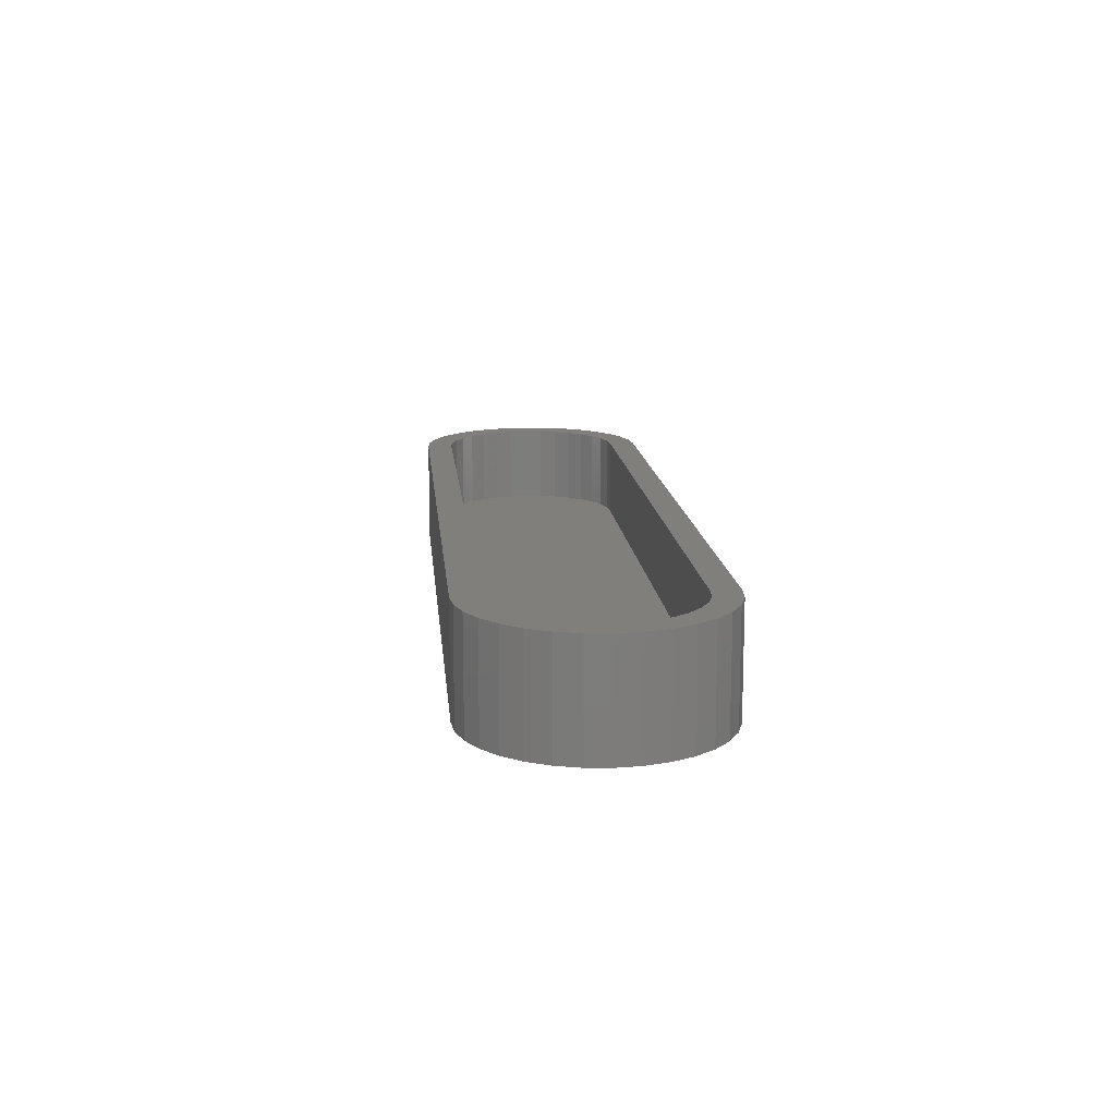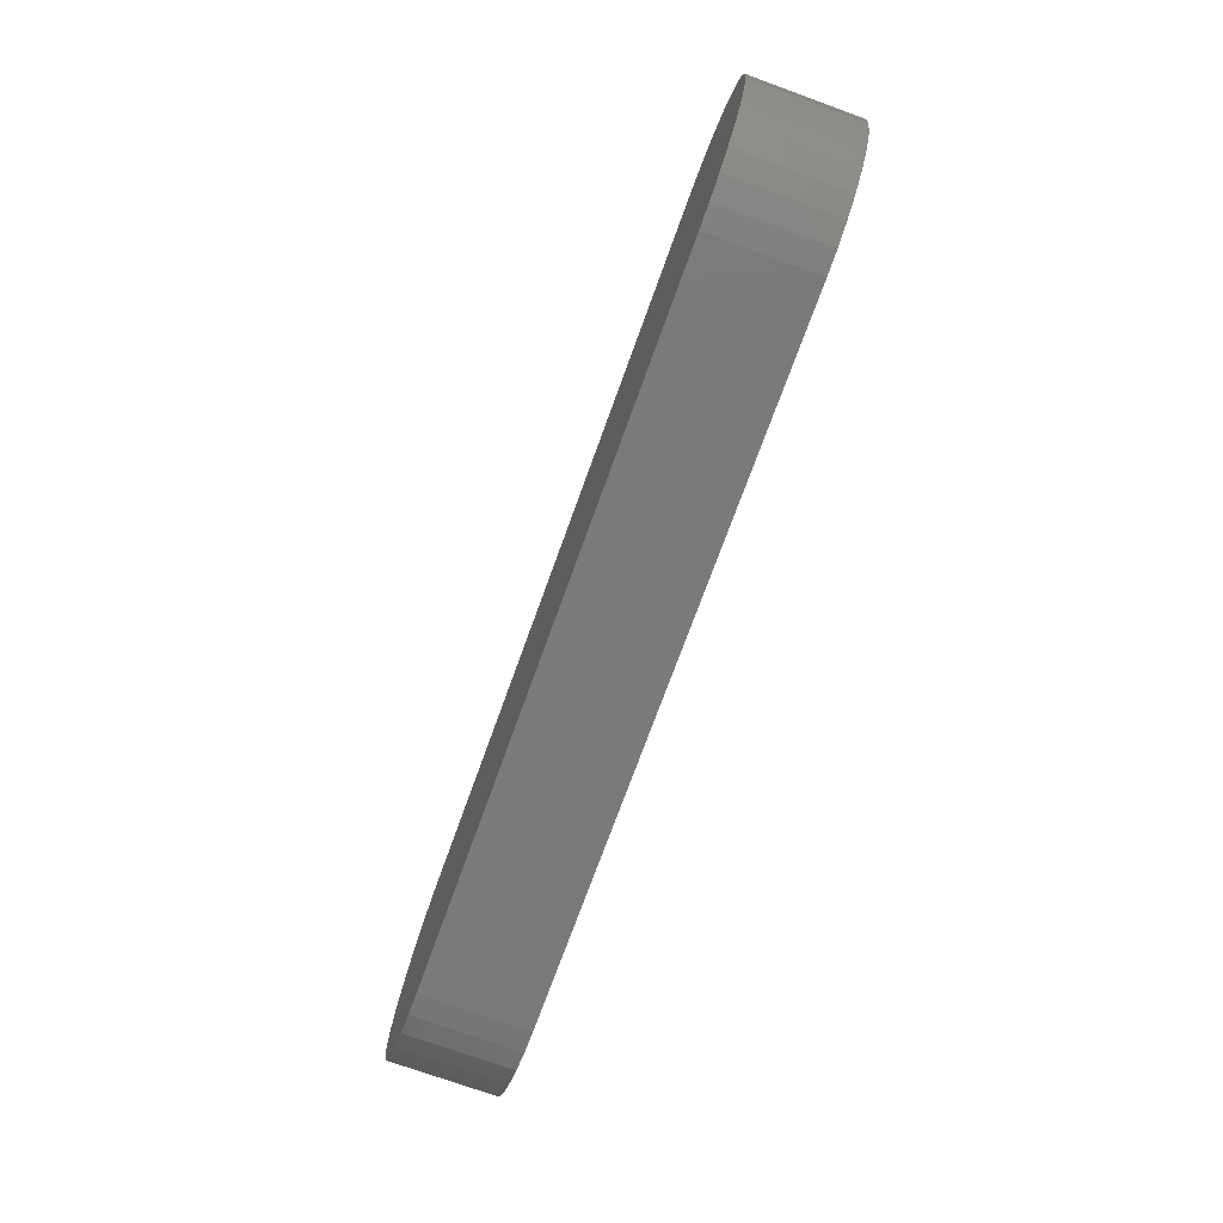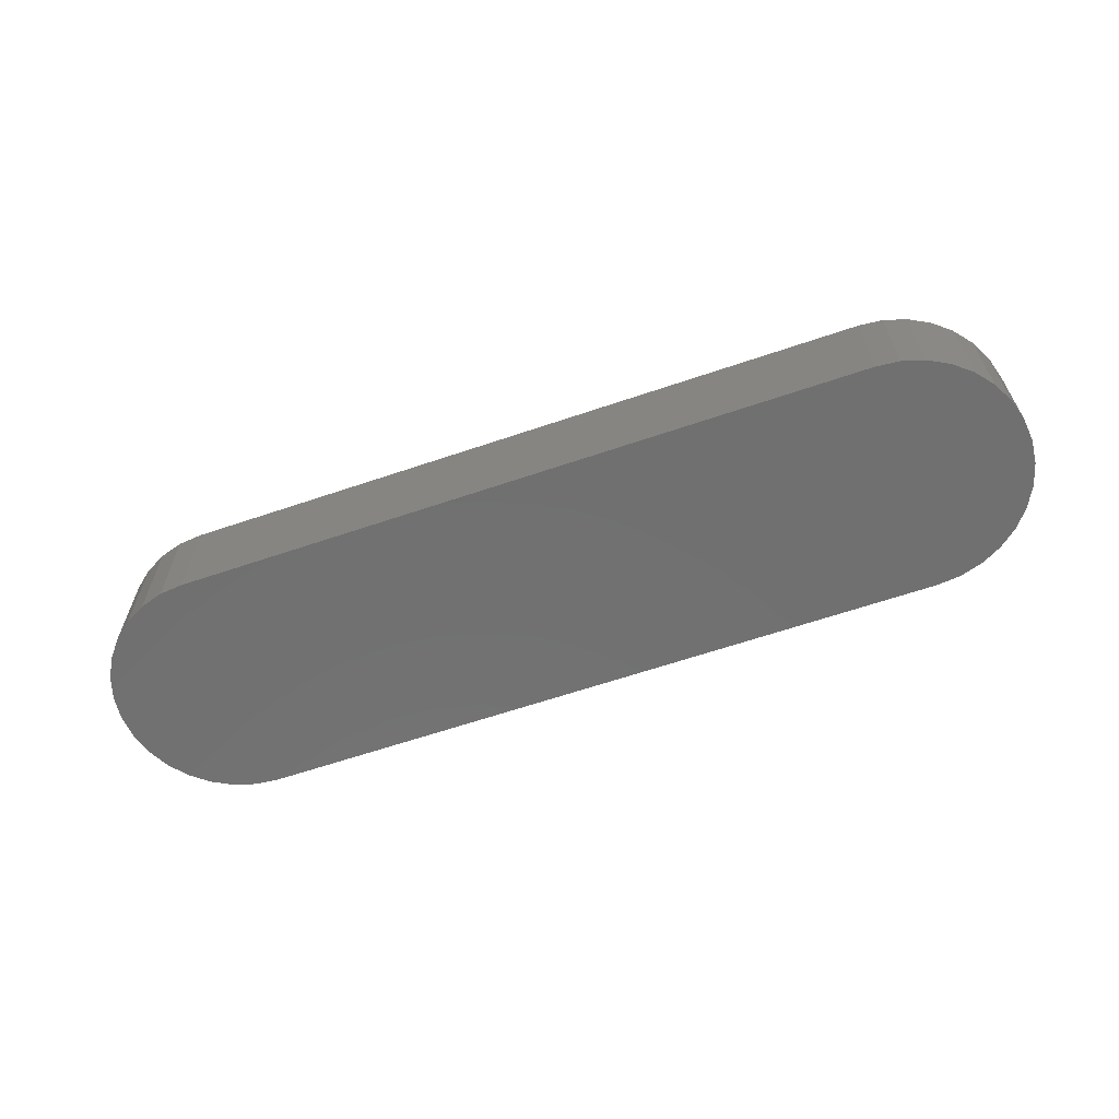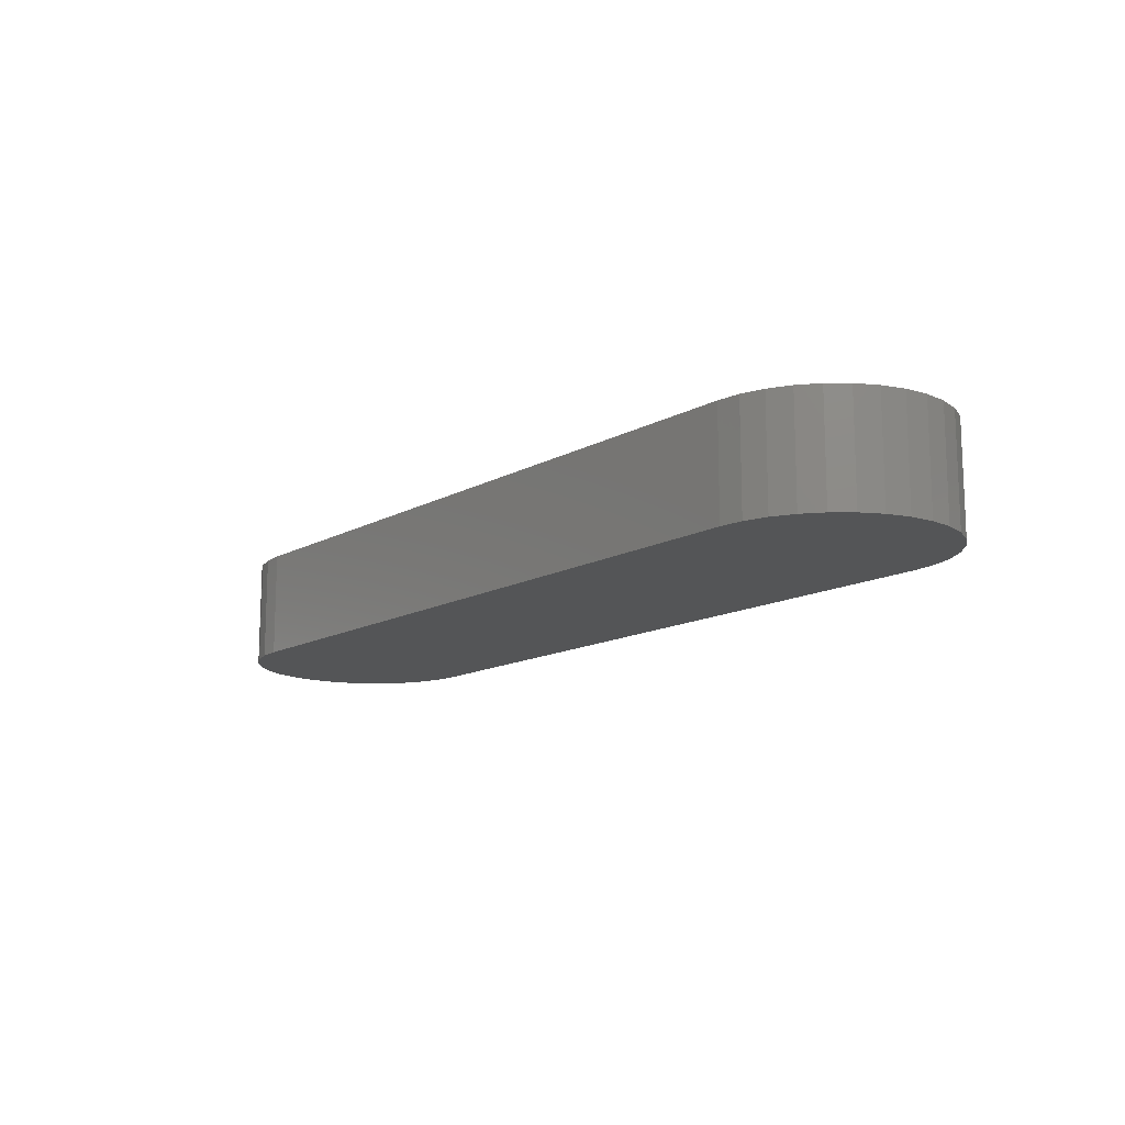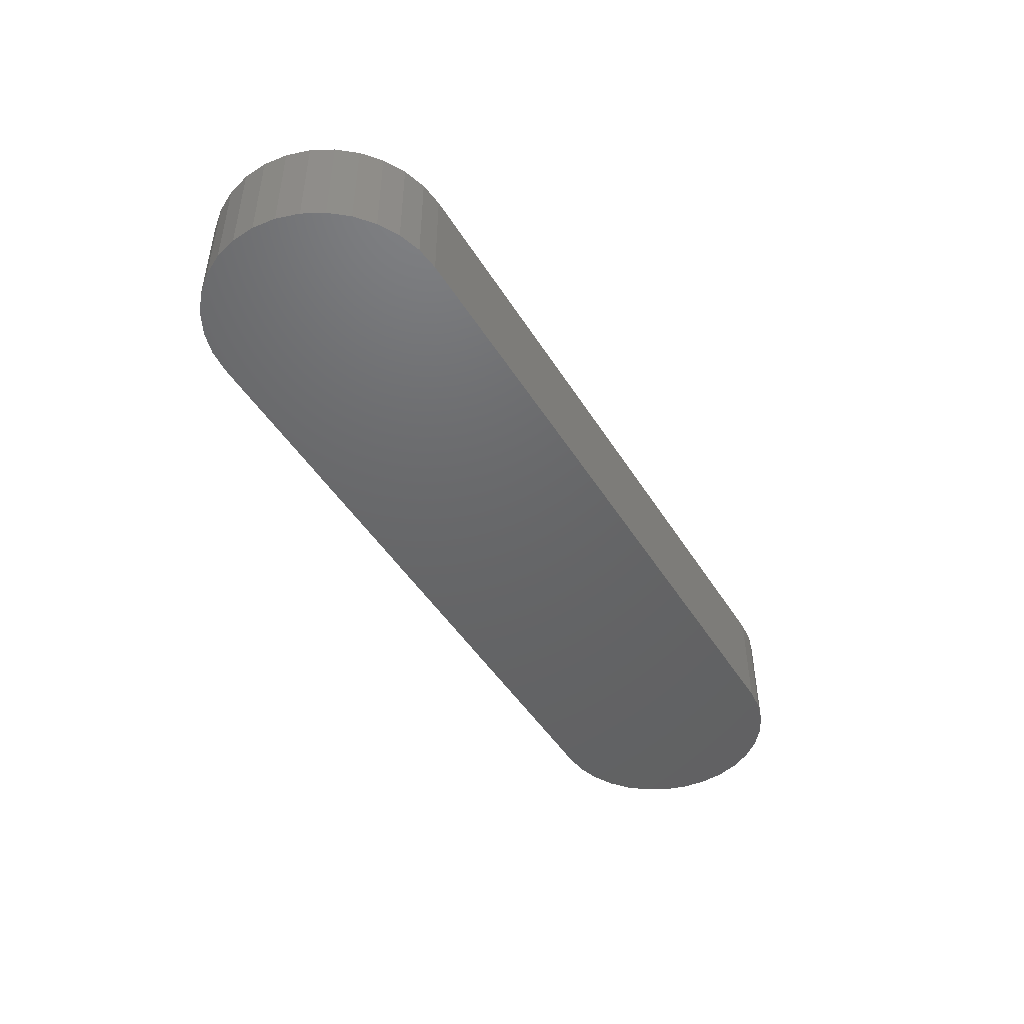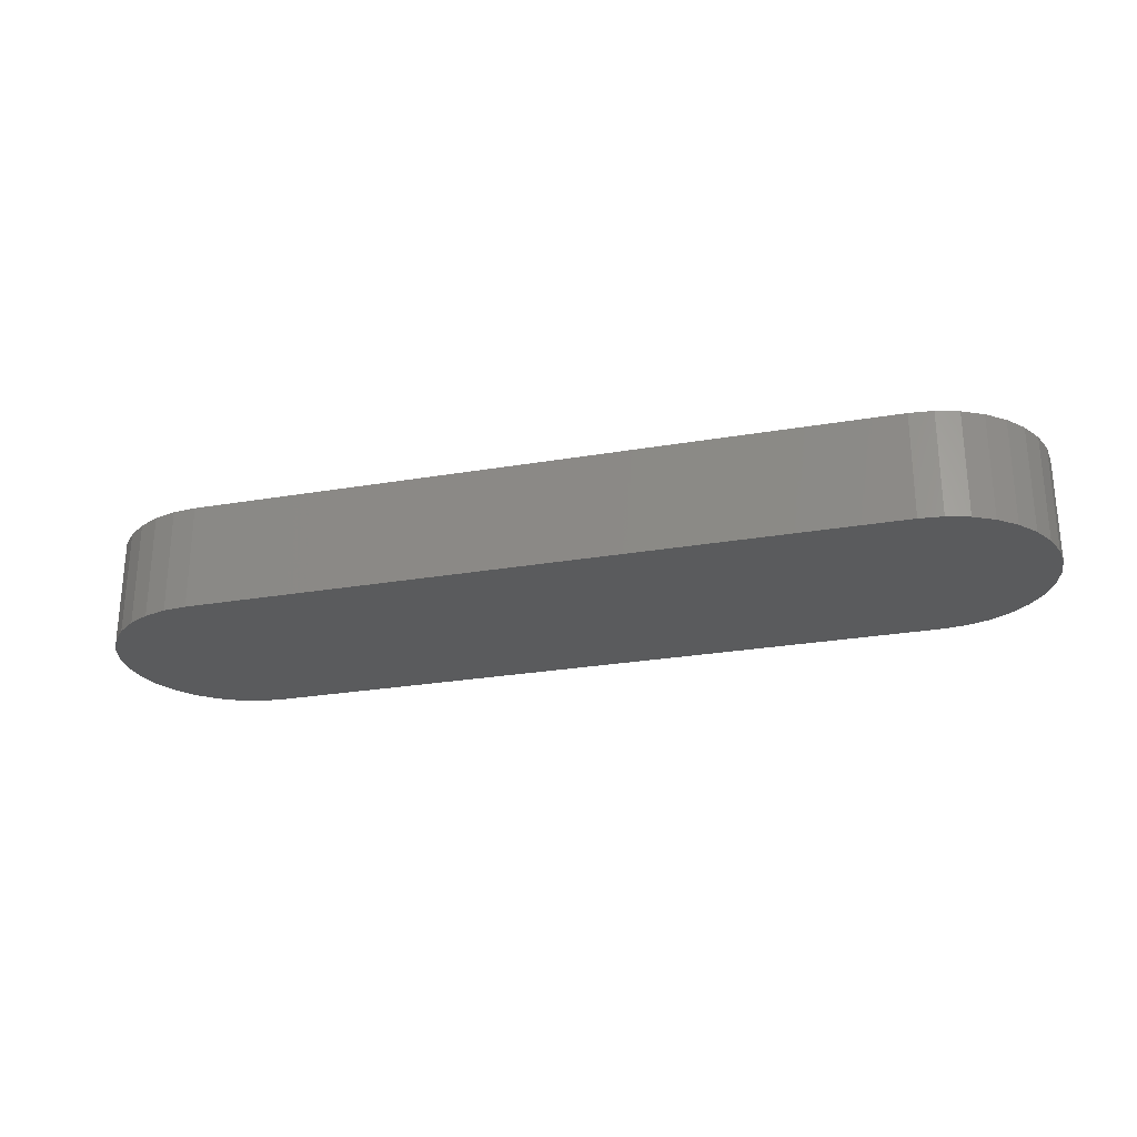
<metadata>
{"format":"stl","ext":"stl","renderer":"f3d","projection":"perspective","resolution":1024,"background":"white","views":[{"elev":13.5,"azim":-95.2,"up":"+Z"},{"elev":-73.4,"azim":-109.9,"up":"+Y"},{"elev":-62.4,"azim":19.1,"up":"+Z"},{"elev":-13.6,"azim":-129.3,"up":"+Z"},{"elev":-46.7,"azim":-59.8,"up":"+Z"},{"elev":-26.3,"azim":15.1,"up":"+Z"}]}
</metadata>
<code>
# stl→obj: 136 verts, 268 faces
v -0.67 0.2313 0.125
v -0.6512 0.2414 0.125
v -0.7087 0.2398 0.125
v -0.7262 0.2185 0.125
v -0.6866 0.2177 0.125
v -0.7002 0.2011 0.125
v -0.7391 0.1942 0.125
v -0.7002 0.07979 0.125
v -0.7262 0.06242 0.125
v -0.6866 0.06324 0.125
v -0.67 0.04966 0.125
v -0.7087 0.04114 0.125
v -0.6512 0.03956 0.125
v 0.3026 0.2398 0.125
v 0.2451 0.2414 0.125
v 0.264 0.2313 0.125
v 0.2805 0.2177 0.125
v 0.3201 0.06242 0.125
v 0.3331 0.08671 0.125
v 0.2941 0.07979 0.125
v 0.2805 0.06324 0.125
v 0.264 0.04966 0.125
v 0.3026 0.04114 0.125
v 0.2451 0.03956 0.125
v 0.2813 0.02367 0.125
v 0.2246 0.03335 0.125
v 0.2033 0.03125 0.125
v -0.6094 0.03125 0.125
v -0.6094 0 0.125
v 0.2033 0 0.125
v 0.2307 0.002699 0.125
v 0.257 0.01069 0.125
v 0.2033 0.2497 0.125
v 0.2813 0.2572 0.125
v 0.257 0.2702 0.125
v 0.2307 0.2782 0.125
v 0.2033 0.2809 0.125
v -0.6094 0.2809 0.125
v -0.6094 0.2497 0.125
v -0.6368 0.2782 0.125
v -0.6631 0.2702 0.125
v -0.6874 0.2572 0.125
v -0.6874 0.02367 0.125
v -0.6631 0.01069 0.125
v -0.6368 0.002699 0.125
v -0.6307 0.2476 0.125
v -0.6307 0.03335 0.125
v 0.2246 0.2476 0.125
v -0.7391 0.08671 0.125
v -0.7103 0.09867 0.125
v -0.7471 0.1131 0.125
v -0.7165 0.1192 0.125
v -0.7498 0.1405 0.125
v -0.7186 0.1405 0.125
v -0.7471 0.1679 0.125
v -0.7165 0.1618 0.125
v -0.7103 0.1823 0.125
v 0.3201 0.2185 0.125
v 0.2941 0.2011 0.125
v 0.3331 0.1942 0.125
v 0.3042 0.1823 0.125
v 0.3411 0.1679 0.125
v 0.3104 0.1618 0.125
v 0.3438 0.1405 0.125
v 0.3125 0.1405 0.125
v 0.3411 0.1131 0.125
v 0.3104 0.1192 0.125
v 0.3042 0.09867 0.125
v -0.6094 0.03125 0.03125
v 0.2033 0.03125 0.03125
v 0.3125 0.1405 0.03125
v 0.3104 0.1618 0.03125
v 0.3042 0.1823 0.03125
v 0.2941 0.2011 0.03125
v 0.2805 0.2177 0.03125
v 0.264 0.2313 0.03125
v 0.2451 0.2414 0.03125
v 0.2246 0.2476 0.03125
v 0.2033 0.2497 0.03125
v 0.3104 0.1192 0.03125
v 0.3042 0.09867 0.03125
v 0.2941 0.07979 0.03125
v 0.2805 0.06324 0.03125
v 0.264 0.04966 0.03125
v 0.2451 0.03956 0.03125
v 0.2246 0.03335 0.03125
v -0.6094 0.2497 0.03125
v -0.7186 0.1405 0.03125
v -0.7165 0.1192 0.03125
v -0.7103 0.09867 0.03125
v -0.7002 0.07979 0.03125
v -0.6866 0.06324 0.03125
v -0.67 0.04966 0.03125
v -0.6512 0.03956 0.03125
v -0.6307 0.03335 0.03125
v -0.7165 0.1618 0.03125
v -0.7103 0.1823 0.03125
v -0.7002 0.2011 0.03125
v -0.6866 0.2177 0.03125
v -0.67 0.2313 0.03125
v -0.6512 0.2414 0.03125
v -0.6307 0.2476 0.03125
v 0.2307 0.2782 0
v -0.6368 0.2782 0
v 0.2033 0.2809 0
v -0.6094 0.2809 0
v -0.6368 0.002699 0
v 0.2307 0.002699 0
v -0.6094 0 0
v 0.2033 0 0
v -0.6631 0.2702 0
v 0.257 0.2702 0
v 0.257 0.01069 0
v -0.6631 0.01069 0
v -0.6874 0.02367 0
v 0.2813 0.02367 0
v -0.7087 0.04114 0
v 0.3026 0.04114 0
v -0.7262 0.06242 0
v 0.3201 0.06242 0
v -0.7391 0.08671 0
v 0.3331 0.08671 0
v -0.7471 0.1131 0
v 0.3411 0.1131 0
v -0.7498 0.1405 0
v 0.3438 0.1405 0
v -0.7471 0.1679 0
v 0.3411 0.1679 0
v -0.7391 0.1942 0
v 0.3331 0.1942 0
v -0.7262 0.2185 0
v 0.3201 0.2185 0
v -0.7087 0.2398 0
v 0.3026 0.2398 0
v -0.6874 0.2572 0
v 0.2813 0.2572 0
f 1 2 3
f 3 4 1
f 1 4 5
f 6 5 4
f 4 7 6
f 8 9 10
f 11 10 9
f 9 12 11
f 11 12 13
f 14 15 16
f 14 16 17
f 18 19 20
f 18 20 21
f 18 21 22
f 18 22 23
f 22 24 23
f 25 23 24
f 25 24 26
f 27 28 29
f 27 29 30
f 27 30 31
f 27 31 32
f 27 32 25
f 27 25 26
f 33 34 35
f 33 35 36
f 33 36 37
f 33 37 38
f 33 38 39
f 39 38 40
f 39 40 41
f 39 41 42
f 28 43 44
f 28 44 45
f 28 45 29
f 42 3 2
f 42 2 46
f 42 46 39
f 43 28 47
f 43 47 13
f 43 13 12
f 34 33 48
f 34 48 15
f 34 15 14
f 9 8 49
f 49 8 50
f 49 50 51
f 51 50 52
f 51 52 53
f 53 52 54
f 53 54 55
f 55 54 56
f 55 56 7
f 7 56 57
f 7 57 6
f 14 17 58
f 58 17 59
f 58 59 60
f 60 59 61
f 60 61 62
f 62 61 63
f 62 63 64
f 64 63 65
f 64 65 66
f 66 65 67
f 66 67 19
f 19 67 68
f 19 68 20
f 28 27 69
f 69 27 70
f 71 63 72
f 72 63 61
f 72 61 73
f 73 61 59
f 73 59 74
f 74 59 17
f 74 17 75
f 75 17 16
f 75 16 76
f 76 16 15
f 76 15 77
f 77 15 48
f 77 48 78
f 78 48 33
f 78 33 79
f 63 71 65
f 65 71 80
f 65 80 67
f 67 80 81
f 67 81 68
f 68 81 82
f 68 82 20
f 20 82 83
f 20 83 21
f 21 83 84
f 21 84 22
f 22 84 85
f 22 85 24
f 24 85 86
f 24 86 26
f 26 86 70
f 26 70 27
f 33 39 79
f 79 39 87
f 88 52 89
f 89 52 50
f 89 50 90
f 90 50 8
f 90 8 91
f 91 8 10
f 91 10 92
f 92 10 11
f 92 11 93
f 93 11 13
f 93 13 94
f 94 13 47
f 94 47 95
f 95 47 28
f 95 28 69
f 52 88 54
f 54 88 96
f 54 96 56
f 56 96 97
f 56 97 57
f 57 97 98
f 57 98 6
f 6 98 99
f 6 99 5
f 5 99 100
f 5 100 1
f 1 100 101
f 1 101 2
f 2 101 102
f 2 102 46
f 46 102 87
f 46 87 39
f 72 80 71
f 80 72 73
f 80 73 81
f 81 73 74
f 81 74 82
f 91 97 90
f 90 97 96
f 90 96 89
f 89 96 88
f 82 74 83
f 83 74 75
f 83 75 84
f 84 75 76
f 84 76 85
f 85 76 77
f 85 77 86
f 86 77 78
f 86 78 70
f 70 78 79
f 70 79 69
f 69 79 87
f 69 87 95
f 95 87 102
f 95 102 94
f 94 102 101
f 94 101 93
f 93 101 100
f 93 100 92
f 92 100 99
f 92 99 91
f 91 99 98
f 91 98 97
f 103 104 105
f 104 106 105
f 107 108 109
f 108 110 109
f 111 104 103
f 112 111 103
f 108 107 113
f 107 114 113
f 113 114 115
f 113 115 116
f 116 115 117
f 116 117 118
f 118 117 119
f 118 119 120
f 120 119 121
f 120 121 122
f 122 121 123
f 122 123 124
f 124 123 125
f 124 125 126
f 126 125 127
f 126 127 128
f 128 127 129
f 128 129 130
f 130 129 131
f 130 131 132
f 132 131 133
f 132 133 134
f 134 133 135
f 134 135 136
f 136 135 111
f 136 111 112
f 109 29 107
f 107 29 45
f 107 45 114
f 114 45 44
f 114 44 115
f 115 44 43
f 115 43 117
f 117 43 12
f 117 12 119
f 119 12 9
f 119 9 121
f 121 9 49
f 121 49 123
f 123 49 51
f 123 51 125
f 125 51 53
f 125 53 127
f 127 53 55
f 127 55 129
f 129 55 7
f 129 7 131
f 131 7 4
f 131 4 133
f 133 4 3
f 133 3 135
f 135 3 42
f 135 42 111
f 111 42 41
f 111 41 104
f 104 41 40
f 104 40 106
f 106 40 38
f 37 105 38
f 38 105 106
f 105 37 103
f 103 37 36
f 103 36 112
f 112 36 35
f 112 35 136
f 136 35 34
f 136 34 134
f 134 34 14
f 134 14 132
f 132 14 58
f 132 58 130
f 130 58 60
f 130 60 128
f 128 60 62
f 128 62 126
f 126 62 64
f 126 64 124
f 124 64 66
f 124 66 122
f 122 66 19
f 122 19 120
f 120 19 18
f 120 18 118
f 118 18 23
f 118 23 116
f 116 23 25
f 116 25 113
f 113 25 32
f 113 32 108
f 108 32 31
f 108 31 110
f 110 31 30
f 29 109 30
f 30 109 110

</code>
